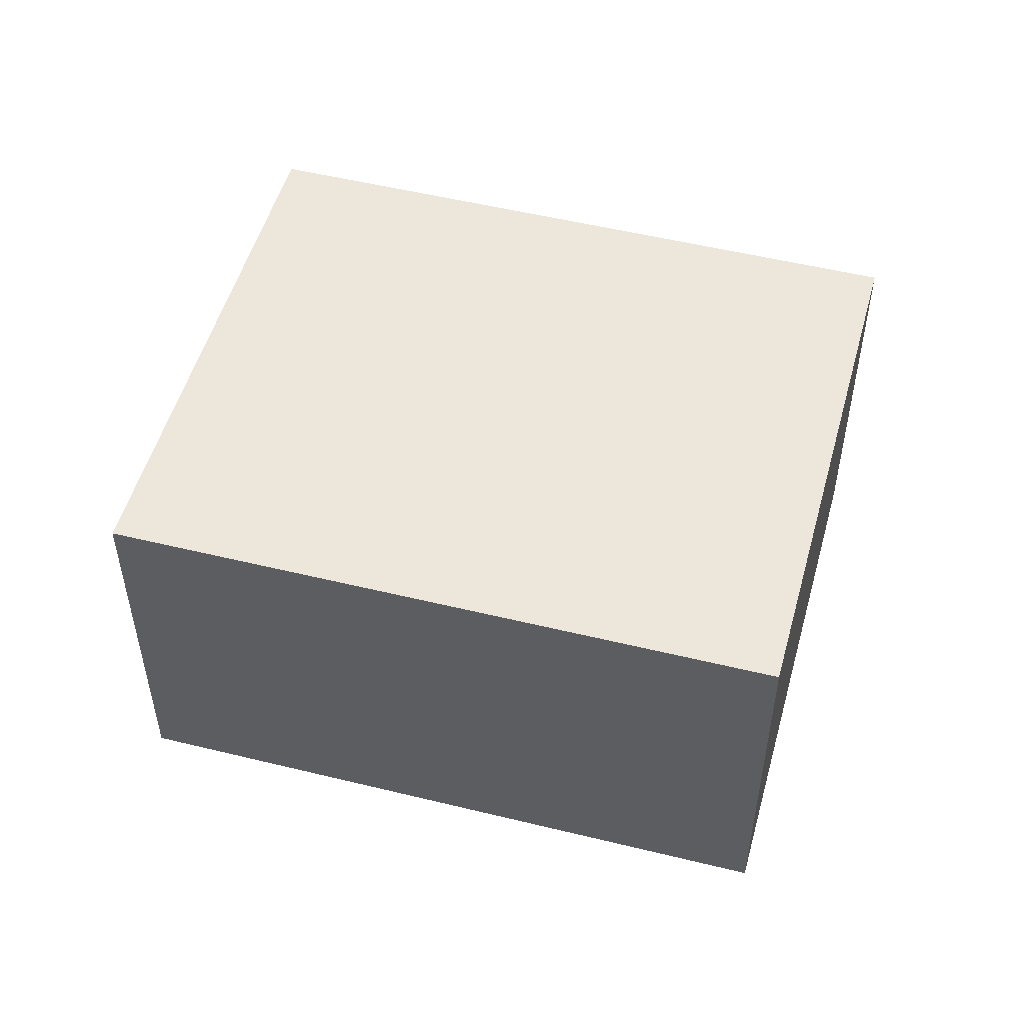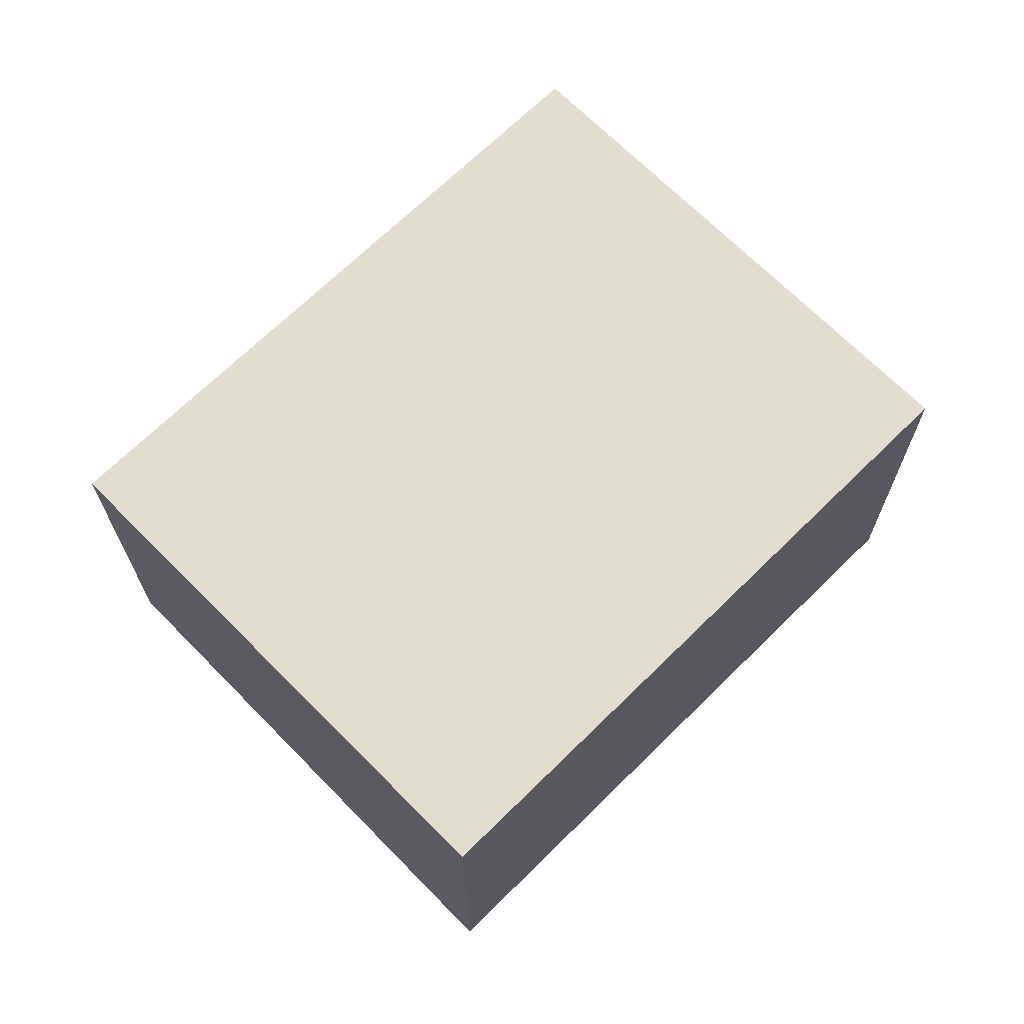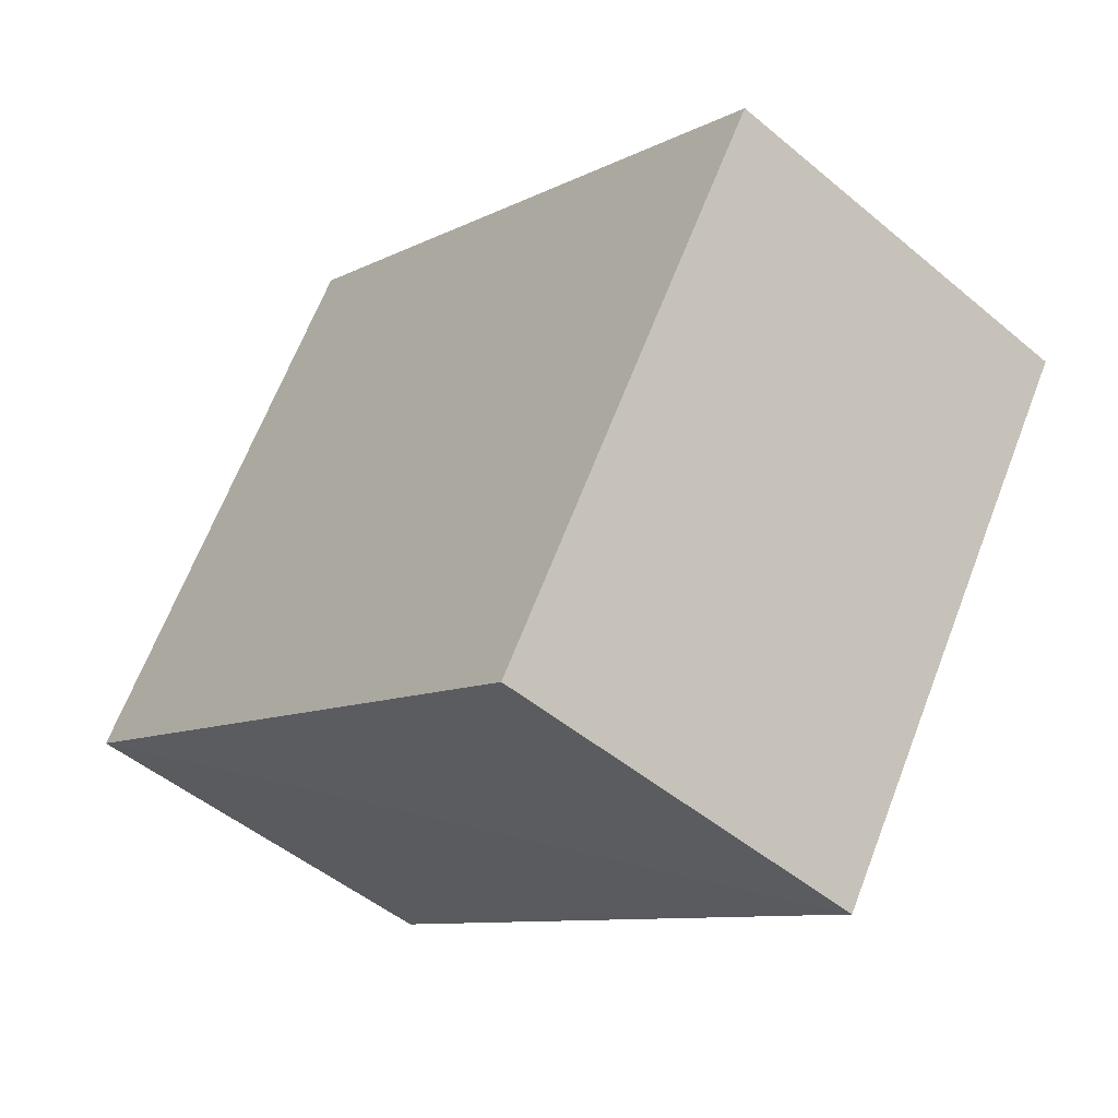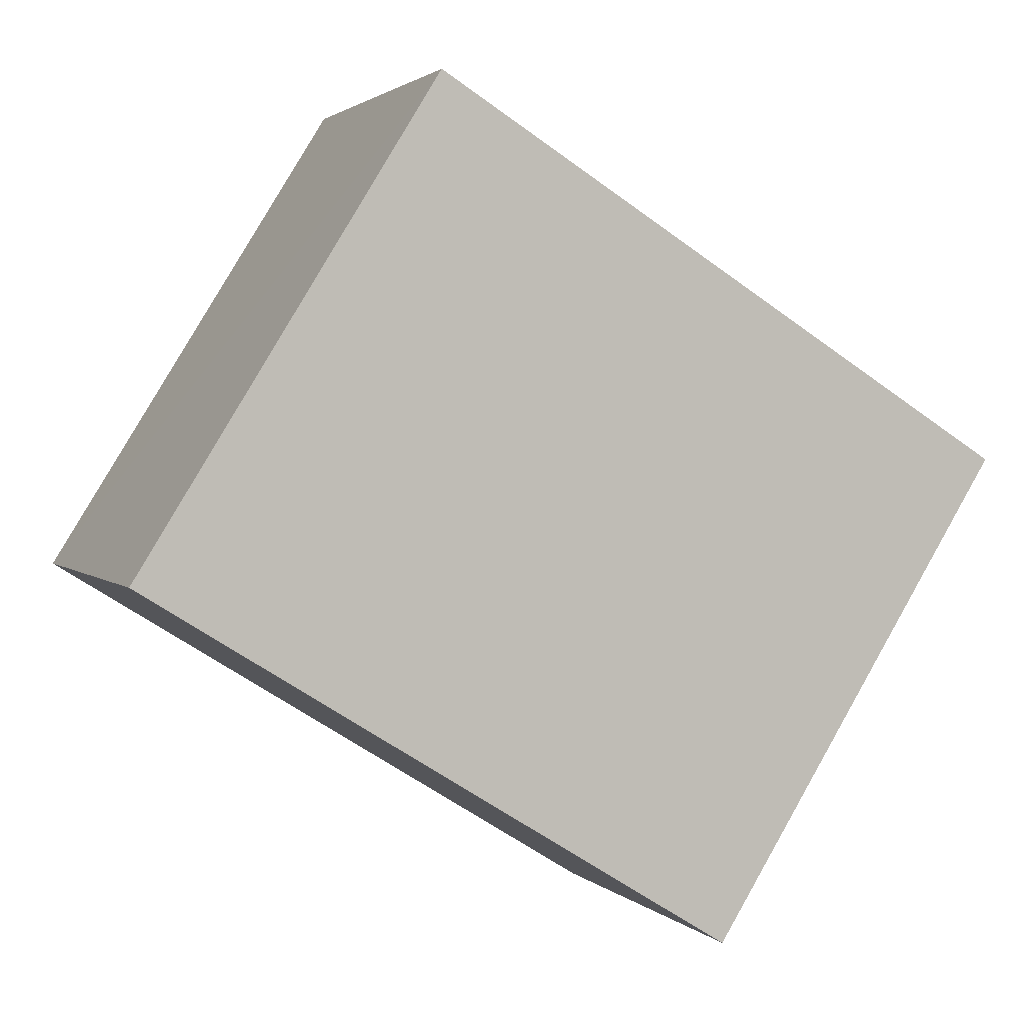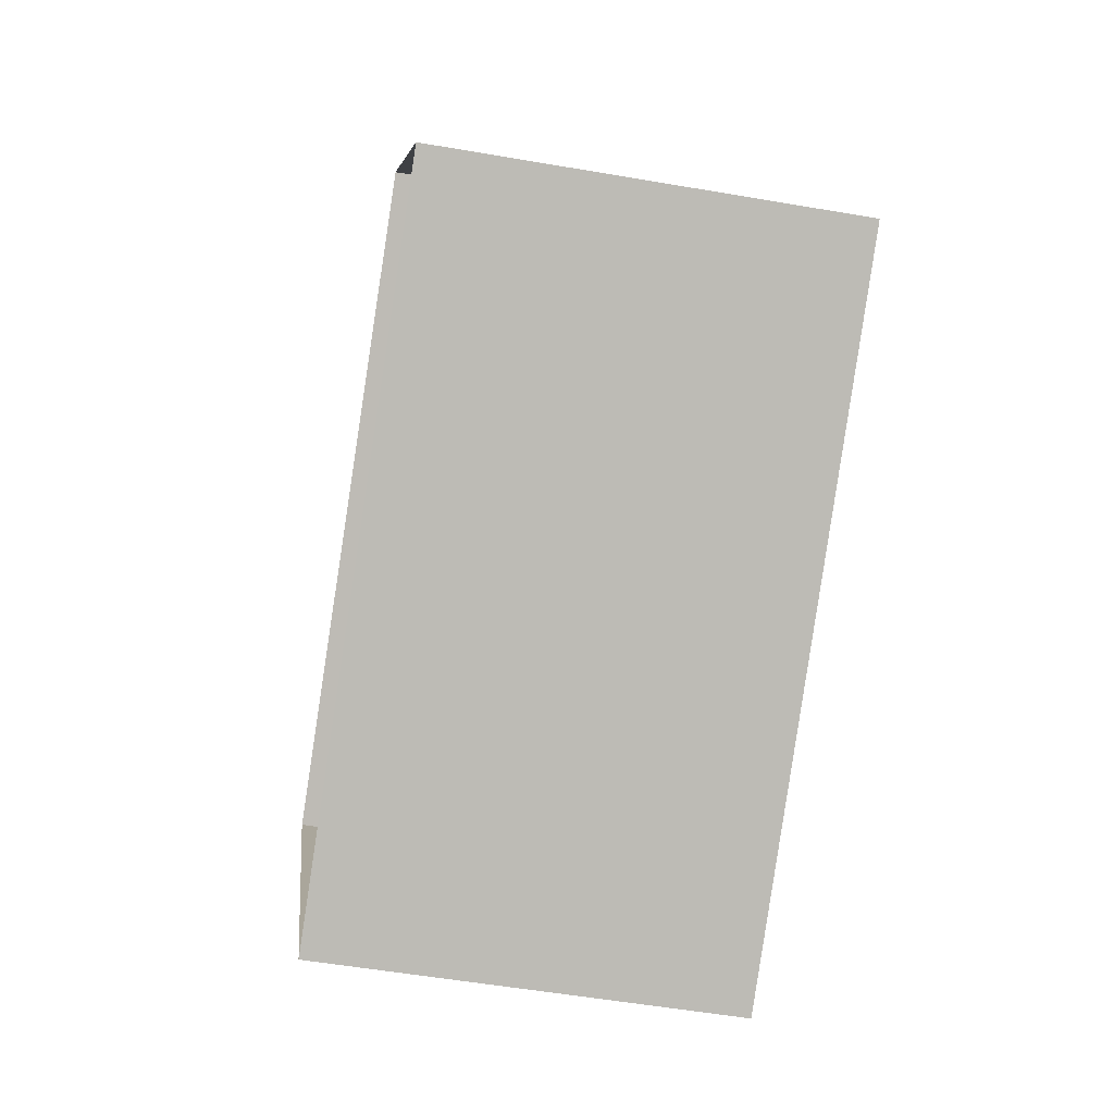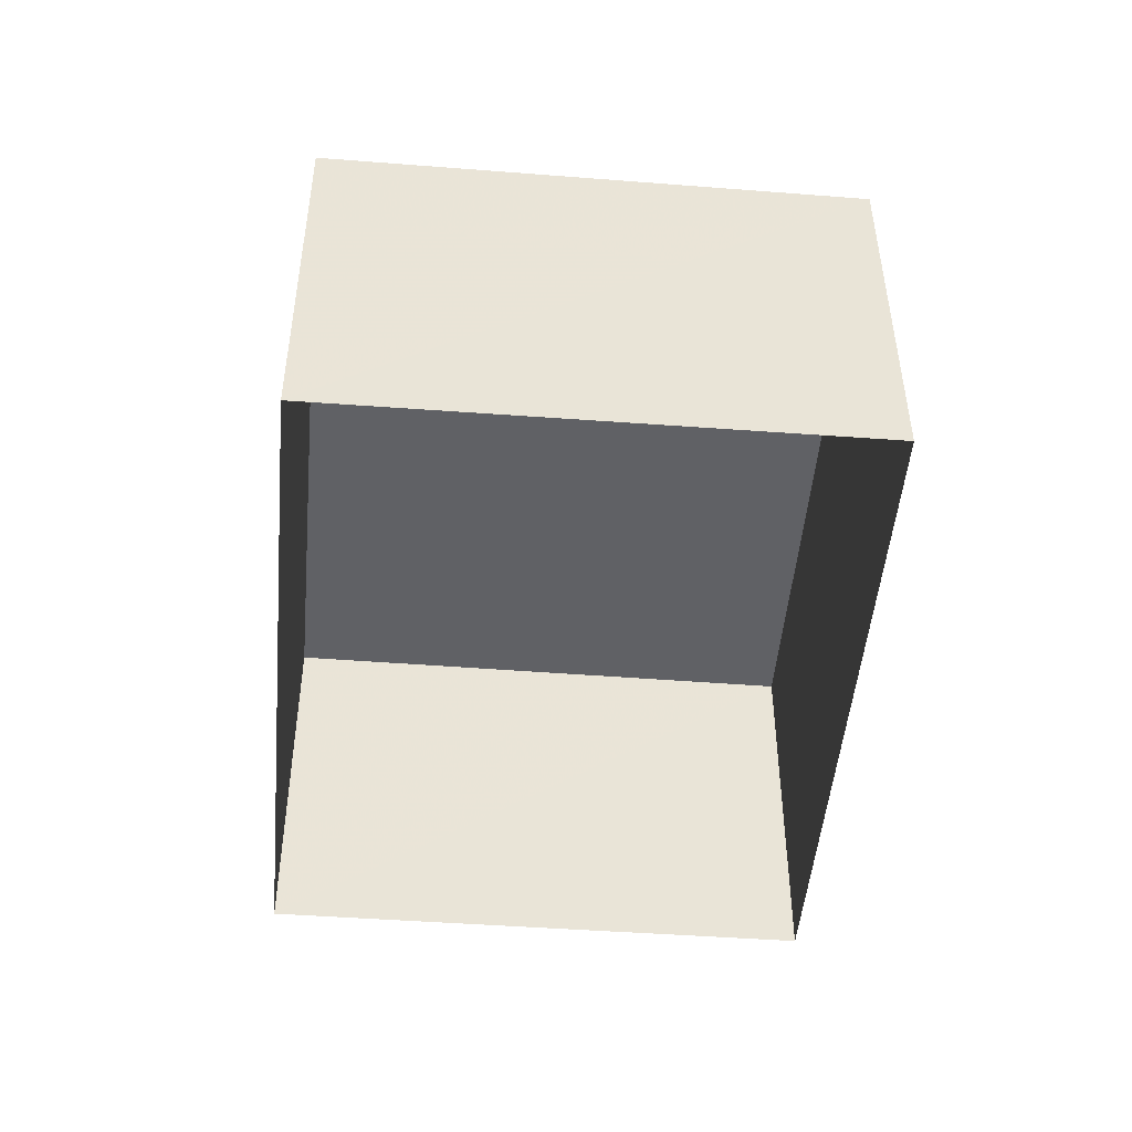
<metadata>
{"format":"obj","ext":"obj","renderer":"f3d","projection":"perspective","resolution":1024,"background":"white","views":[{"elev":51.9,"azim":-17.0,"up":"+Z"},{"elev":68.8,"azim":-76.6,"up":"+Z"},{"elev":-49.0,"azim":47.2,"up":"+Y"},{"elev":2.1,"azim":-20.9,"up":"+Y"},{"elev":-52.4,"azim":-100.1,"up":"+Y"},{"elev":-48.3,"azim":53.1,"up":"+Z"}]}
</metadata>
<code>
v -3.116e+05 4.301e+04 16.21
v -3.116e+05 4.301e+04 16.22
v -3.116e+05 4.301e+04 16.22
v -3.116e+05 4.301e+04 16.21
v -3.116e+05 4.301e+04 18.95
v -3.116e+05 4.301e+04 18.95
v -3.116e+05 4.301e+04 18.95
v -3.116e+05 4.301e+04 18.95
f 1 2 3
f 1 4 2
f 5 6 7
f 5 8 6
f 7 1 3
f 7 6 1
f 5 2 4
f 8 5 4
f 8 4 1
f 6 8 1
f 5 3 2
f 5 7 3

</code>
